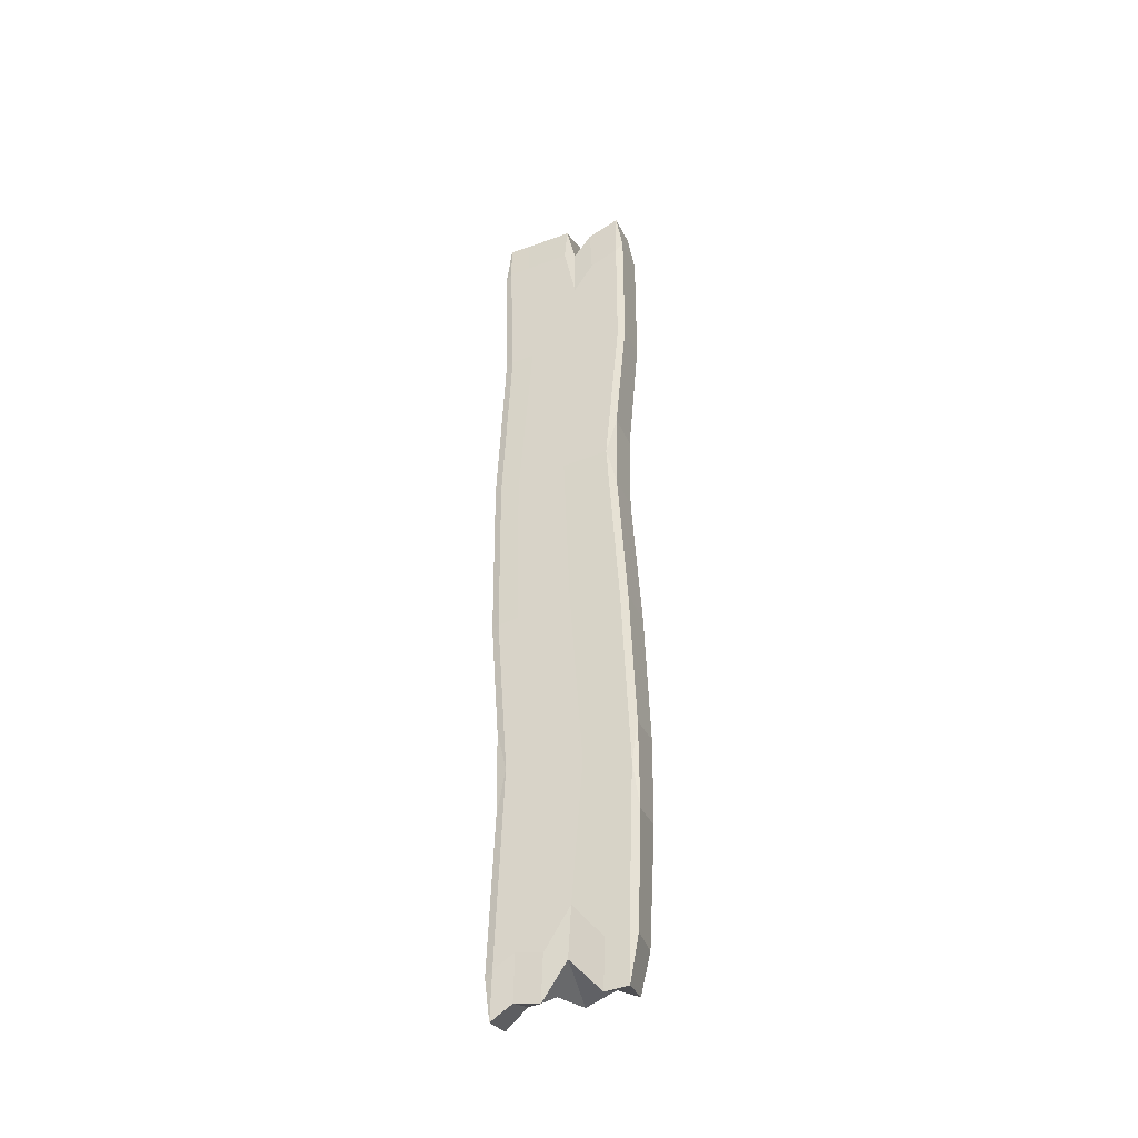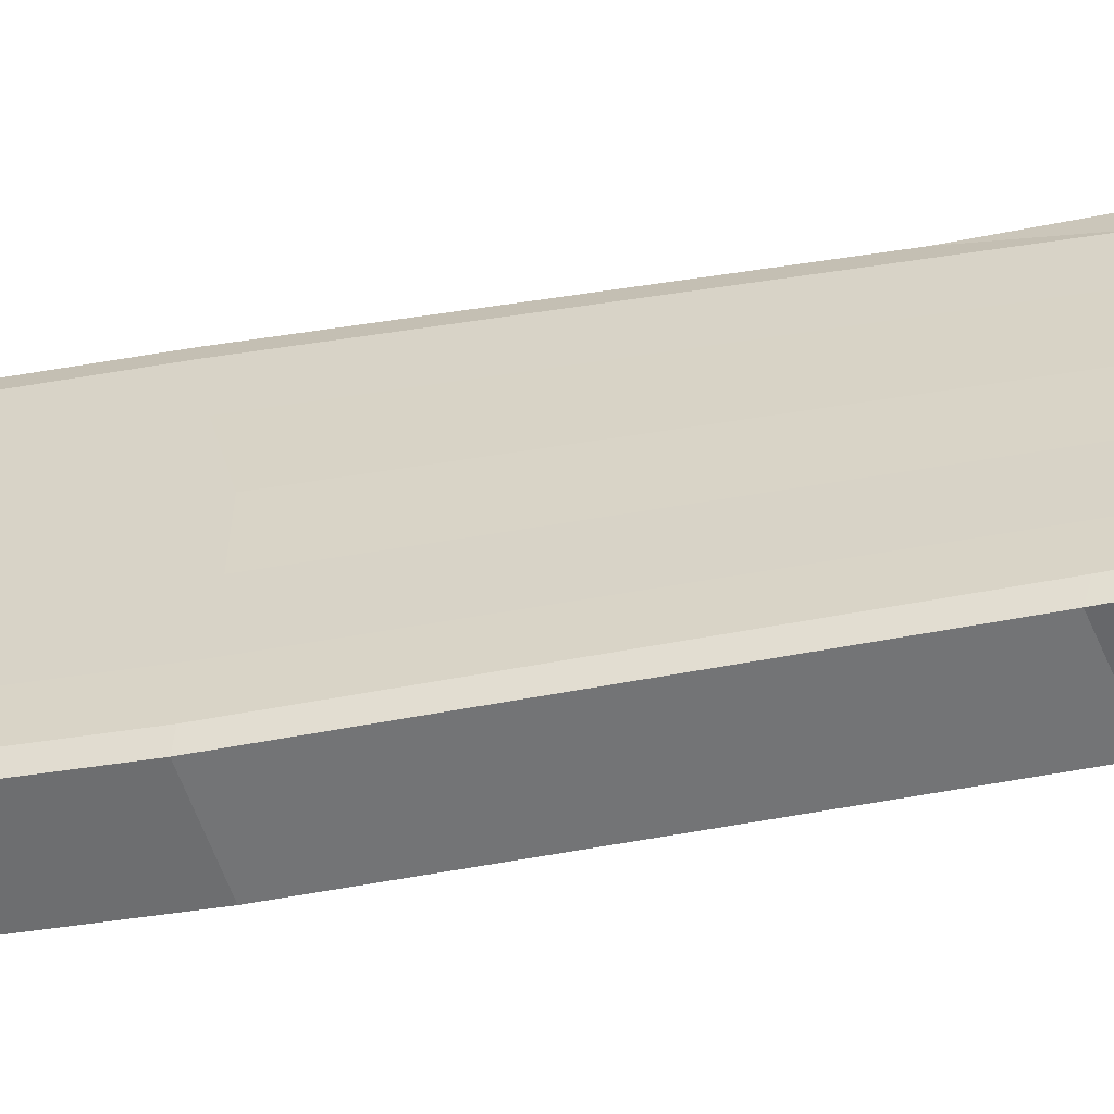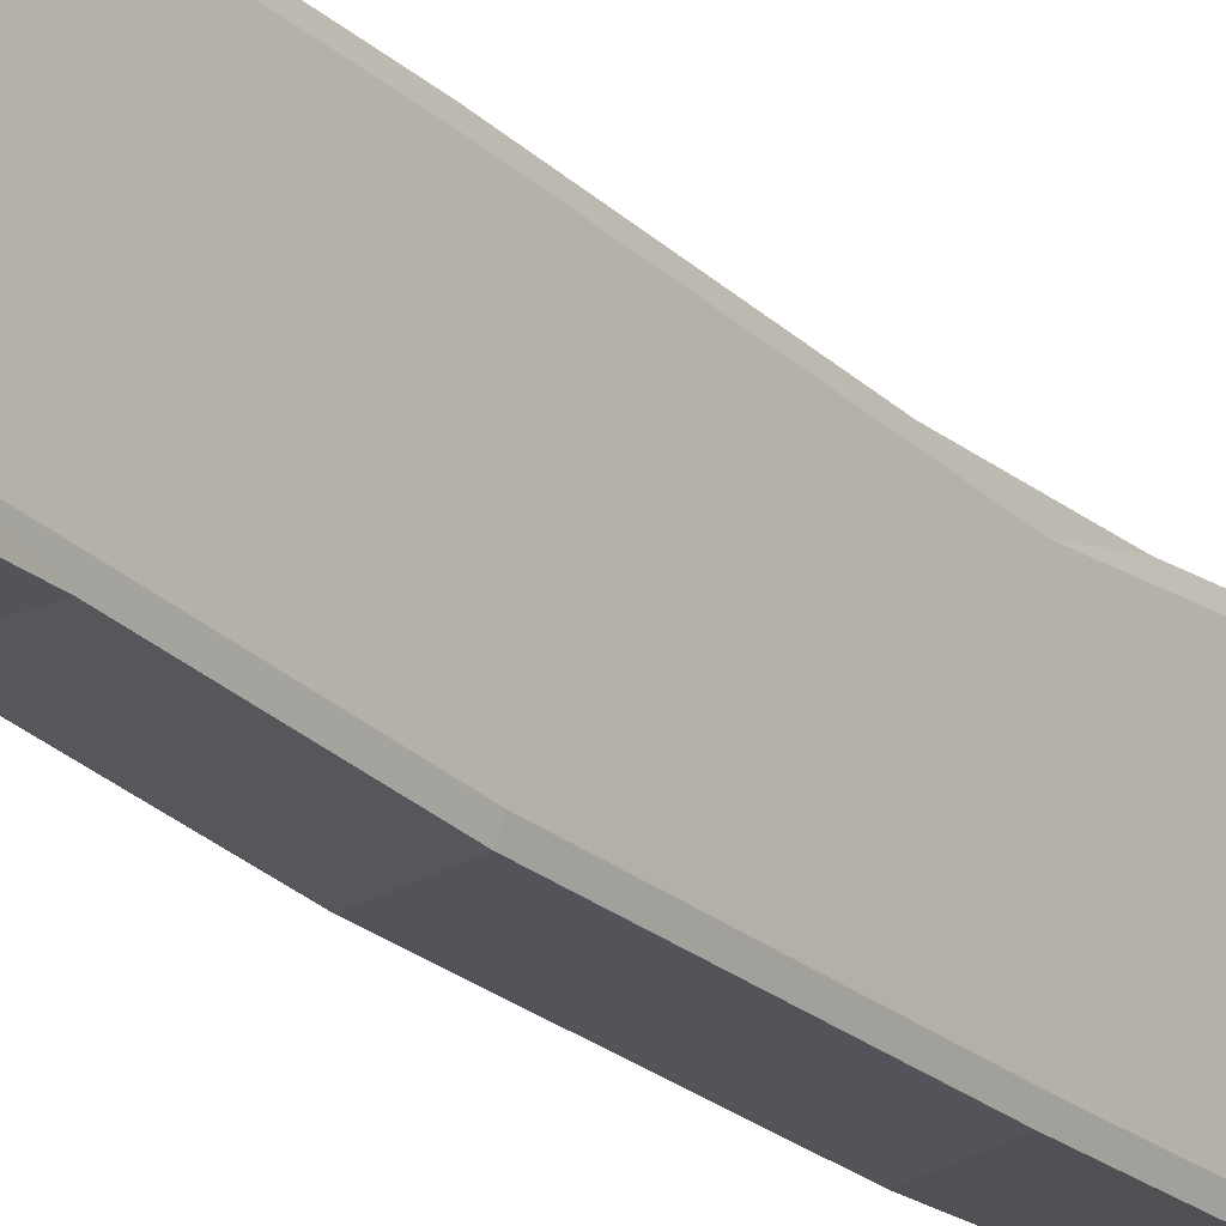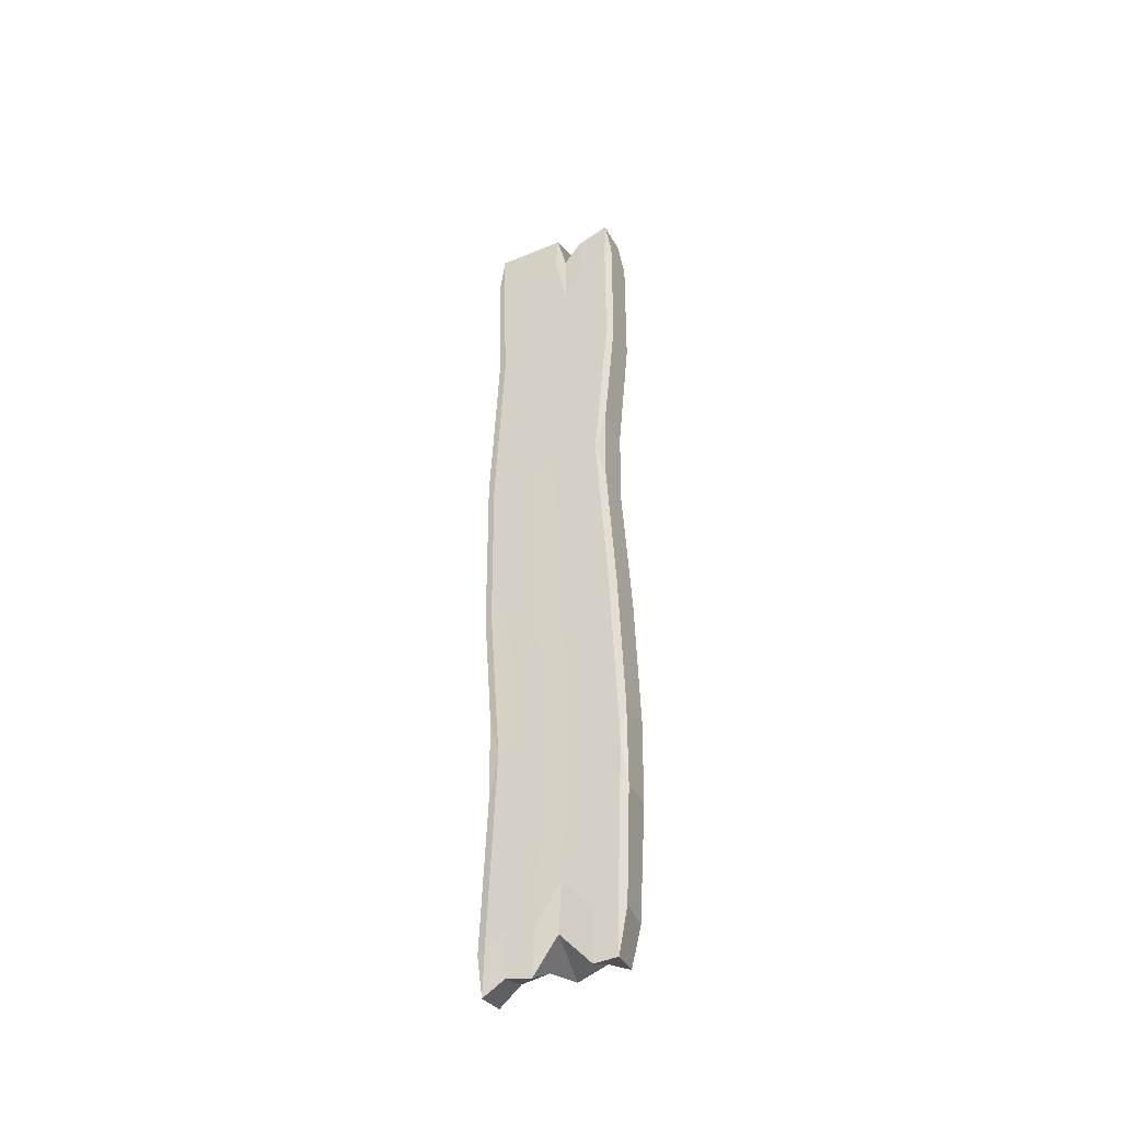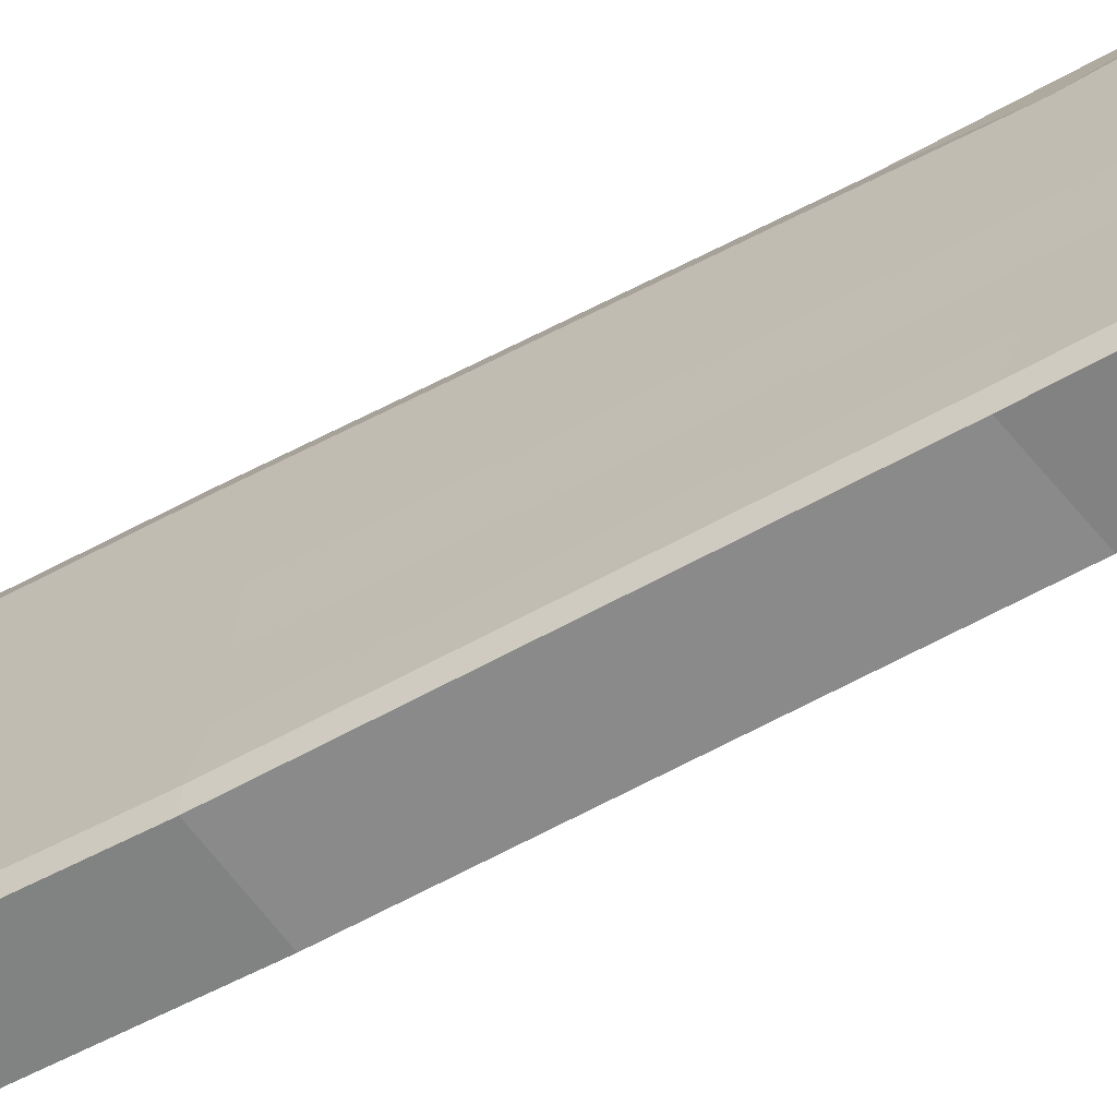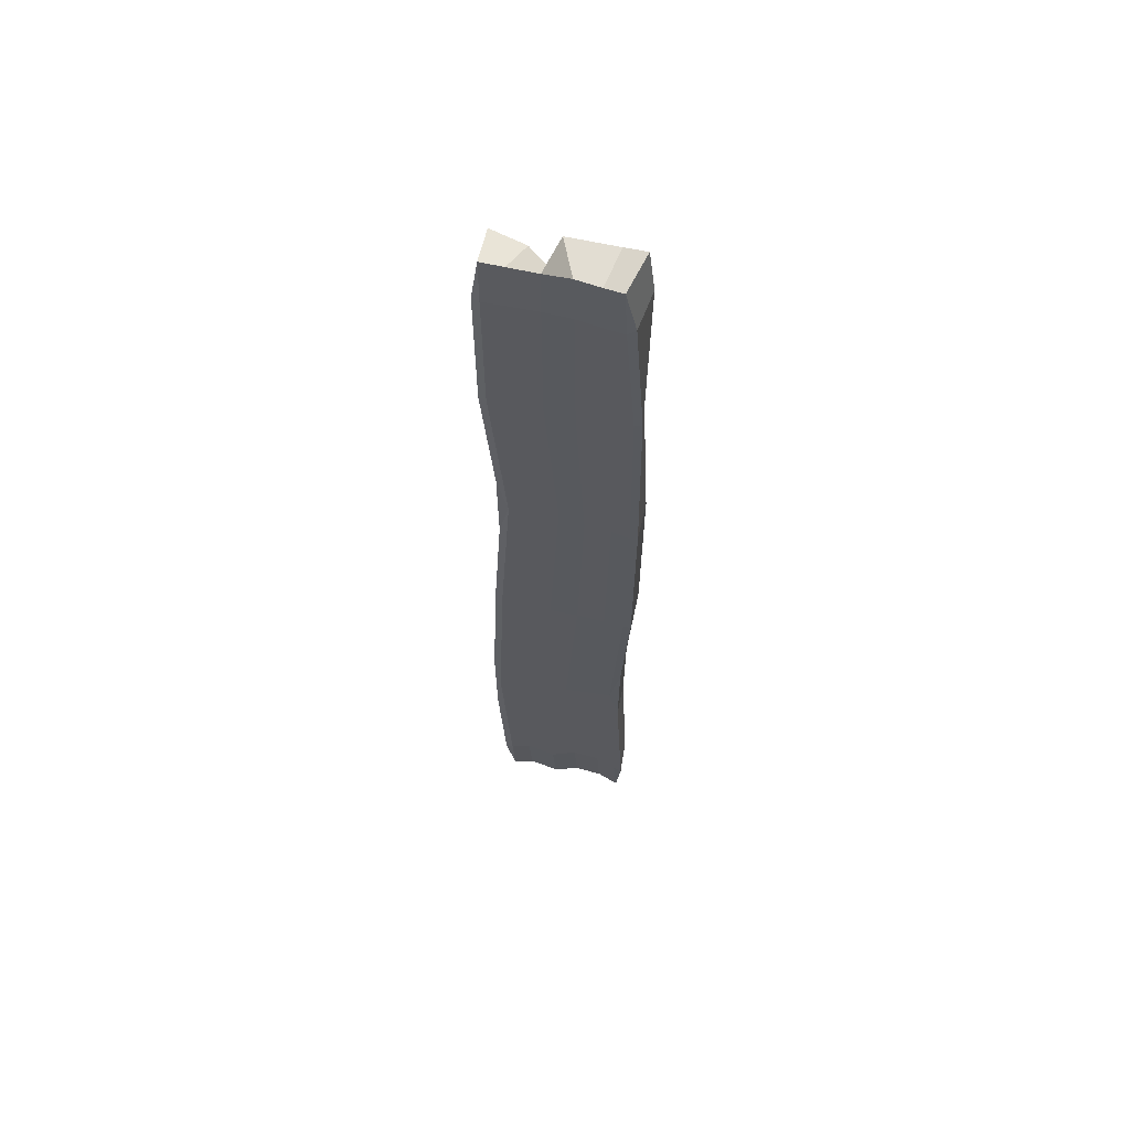
<metadata>
{"format":"obj","ext":"obj","renderer":"f3d","projection":"perspective","resolution":1024,"background":"white","views":[{"elev":-39.9,"azim":109.7,"up":"+Z"},{"elev":-52.0,"azim":-77.8,"up":"+Y"},{"elev":-21.2,"azim":-146.3,"up":"+Y"},{"elev":-42.1,"azim":112.2,"up":"+Z"},{"elev":-60.1,"azim":-60.0,"up":"+Y"},{"elev":60.3,"azim":-81.5,"up":"+Z"}]}
</metadata>
<code>
o Cube.001_Cube.002
v 0.3596 5.965 -40.9
v 0.3374 5.587 -40.79
v 0.3158 5.208 -40.72
v 0.2928 4.82 -40.64
v 0.3447 5.818 -38.22
v 0.3201 5.408 -38.13
v 0.3014 5.039 -38.24
v 0.2792 4.653 -38.25
v 0.3439 5.689 -35.69
v 0.3221 5.321 -35.71
v 0.3021 4.969 -35.78
v 0.283 4.623 -35.88
v 0.356 5.892 -33.34
v 0.3345 5.515 -33.33
v 0.3145 5.172 -33.29
v 0.2933 4.806 -33.26
v -0.2102 5.914 -33.26
v -0.2329 5.515 -33.27
v -0.2535 5.126 -33.34
v -0.2785 4.718 -33.28
v -0.2193 5.725 -35.71
v -0.2454 5.337 -35.6
v -0.2627 4.997 -35.75
v -0.2836 4.643 -35.79
v -0.2158 5.87 -38.32
v -0.2408 5.464 -38.23
v -0.2623 5.077 -38.24
v -0.2835 4.692 -38.28
v -0.2042 5.993 -40.9
v -0.2261 5.618 -40.8
v -0.2484 5.239 -40.7
v -0.2704 4.856 -40.65
v -0.2867 4.56 -31.51
v -0.2648 4.45 -31.44
v -0.256 4.596 -30.84
v -0.1912 6.218 -31.36
v -0.1622 6.222 -30.7
v -0.157 6.32 -31.36
v -0.2934 4.437 -43.3
v -0.2674 4.392 -43.97
v -0.2716 4.324 -43.44
v -0.1957 6.133 -43.21
v -0.1613 6.238 -43.31
v -0.169 6.103 -43.87
v 0.2708 4.415 -31.25
v 0.2419 4.404 -30.7
v 0.2374 4.324 -31.34
v 0.3729 6.186 -31.48
v 0.3507 6.292 -31.36
v 0.3451 6.193 -30.74
v 0.2374 4.32 -43.52
v 0.2418 4.395 -44.1
v 0.2718 4.427 -43.45
v 0.3417 6.14 -43.98
v 0.3491 6.262 -43.33
v 0.371 6.158 -43.29
v -0.2666 4.429 -41.25
v -0.2679 4.42 -40.02
v -0.2872 4.567 -40.63
v -0.2753 4.31 -38.37
v -0.298 4.416 -38.35
v -0.2738 4.293 -35.91
v -0.2965 4.399 -35.88
v -0.2956 4.423 -33.28
v -0.2731 4.321 -33.28
v -0.1585 6.314 -33.28
v -0.1928 6.211 -33.27
v -0.1668 6.156 -35.1
v -0.1681 6.144 -36.28
v -0.2036 6.003 -35.68
v -0.1634 6.274 -38.38
v -0.198 6.169 -38.37
v -0.1887 6.261 -40.96
v -0.1566 6.344 -40.35
v -0.1562 6.331 -41.61
v 0.2401 4.371 -33.29
v 0.2745 4.478 -33.28
v 0.2305 4.251 -35.82
v 0.2653 4.352 -35.83
v 0.2298 4.27 -38.3
v 0.2637 4.371 -38.28
v 0.2771 4.536 -40.65
v 0.2397 4.392 -40.05
v 0.2419 4.409 -41.29
v 0.3524 6.323 -41.66
v 0.3509 6.32 -40.39
v 0.3756 6.238 -40.99
v 0.3424 6.236 -38.33
v 0.3639 6.127 -38.3
v 0.3383 6.111 -36.26
v 0.3403 6.126 -35.09
v 0.3594 5.967 -35.66
v 0.3725 6.184 -33.32
v 0.3502 6.29 -33.31
v -0.242 4.842 -30.8
v -0.2722 4.815 -31.47
v -0.2229 5.169 -30.73
v -0.2522 5.15 -31.39
v -0.2025 5.523 -30.73
v -0.2312 5.523 -31.36
v -0.2083 5.922 -31.36
v -0.1799 5.915 -30.72
v -0.1862 5.809 -43.73
v -0.212 5.852 -43.05
v -0.2093 5.414 -43.87
v -0.235 5.459 -43.23
v -0.2295 5.054 -43.66
v -0.2556 5.096 -42.98
v -0.2772 4.719 -43.04
v -0.2507 4.681 -43.72
v 0.3521 5.849 -43.32
v 0.3217 5.815 -43.99
v 0.3249 5.428 -42.8
v 0.2926 5.377 -43.49
v 0.3074 5.073 -43.36
v 0.2771 5.041 -43.99
v 0.2586 4.688 -43.91
v 0.2881 4.714 -43.27
v 0.3196 5.747 -30.93
v 0.3499 5.784 -31.66
v 0.3048 5.494 -31.27
v 0.3336 5.501 -32.09
v 0.2973 5.36 -30.67
v 0.3237 5.329 -31.22
v 0.2882 4.717 -31.25
v 0.259 4.7 -30.7
f 77 16 125 45
f 29 73 42 104
f 53 118 4 82
f 94 66 38 49
f 46 126 95 35
f 59 32 109 39
f 103 44 54 112
f 79 12 16 77
f 25 72 73 29
f 21 70 72 25
f 55 43 75 85
f 63 24 28 61
f 64 20 24 63
f 17 67 70 21
f 61 28 32 59
f 5 89 92 9
f 9 92 93 13
f 126 123 97 95
f 119 50 37 102
f 91 68 66 94
f 88 71 69 90
f 86 74 71 88
f 58 83 80 60
f 28 27 31 32
f 27 26 30 31
f 26 25 29 30
f 60 80 78 62
f 24 23 27 28
f 23 22 26 27
f 22 21 25 26
f 62 78 76 65
f 20 19 23 24
f 19 18 22 23
f 18 17 21 22
f 65 76 47 34
f 123 121 99 97
f 121 119 102 99
f 30 29 104 106
f 81 8 12 79
f 12 11 15 16
f 11 10 14 15
f 10 9 13 14
f 82 4 8 81
f 8 7 11 12
f 7 6 10 11
f 6 5 9 10
f 1 87 89 5
f 4 3 7 8
f 3 2 6 7
f 2 1 5 6
f 111 56 87 1
f 14 13 120 122
f 118 115 3 4
f 115 113 2 3
f 101 36 67 17
f 96 98 19 20
f 98 100 18 19
f 100 101 17 18
f 13 93 48 120
f 16 15 124 125
f 15 14 122 124
f 41 51 84 57
f 113 111 1 2
f 32 31 108 109
f 31 30 106 108
f 40 110 117 52
f 110 107 116 117
f 107 105 114 116
f 105 103 112 114
f 33 34 35
f 36 37 38
f 39 40 41
f 42 43 44
f 45 46 47
f 48 49 50
f 51 52 53
f 54 55 56
f 57 58 59
f 68 69 70
f 73 74 75
f 82 83 84
f 85 86 87
f 90 91 92
f 65 34 33 64
f 102 37 36 101
f 75 43 42 73
f 110 40 39 109
f 51 41 40 52
f 43 55 54 44
f 118 53 52 117
f 84 51 53 82
f 94 49 48 93
f 126 46 45 125
f 34 47 46 35
f 49 38 37 50
f 41 57 59 39
f 58 60 61 59
f 60 62 63 61
f 62 65 64 63
f 38 66 67 36
f 66 68 70 67
f 69 71 72 70
f 71 74 73 72
f 47 76 77 45
f 76 78 79 77
f 78 80 81 79
f 80 83 82 81
f 55 85 87 56
f 86 88 89 87
f 88 90 92 89
f 91 94 93 92
f 74 86 85 75
f 68 91 90 69
f 83 58 57 84
f 35 95 96 33
f 95 97 98 96
f 97 99 100 98
f 99 102 101 100
f 44 103 104 42
f 103 105 106 104
f 105 107 108 106
f 107 110 109 108
f 56 111 112 54
f 111 113 114 112
f 113 115 116 114
f 115 118 117 116
f 50 119 120 48
f 119 121 122 120
f 121 123 124 122
f 123 126 125 124
f 33 96 20 64

</code>
